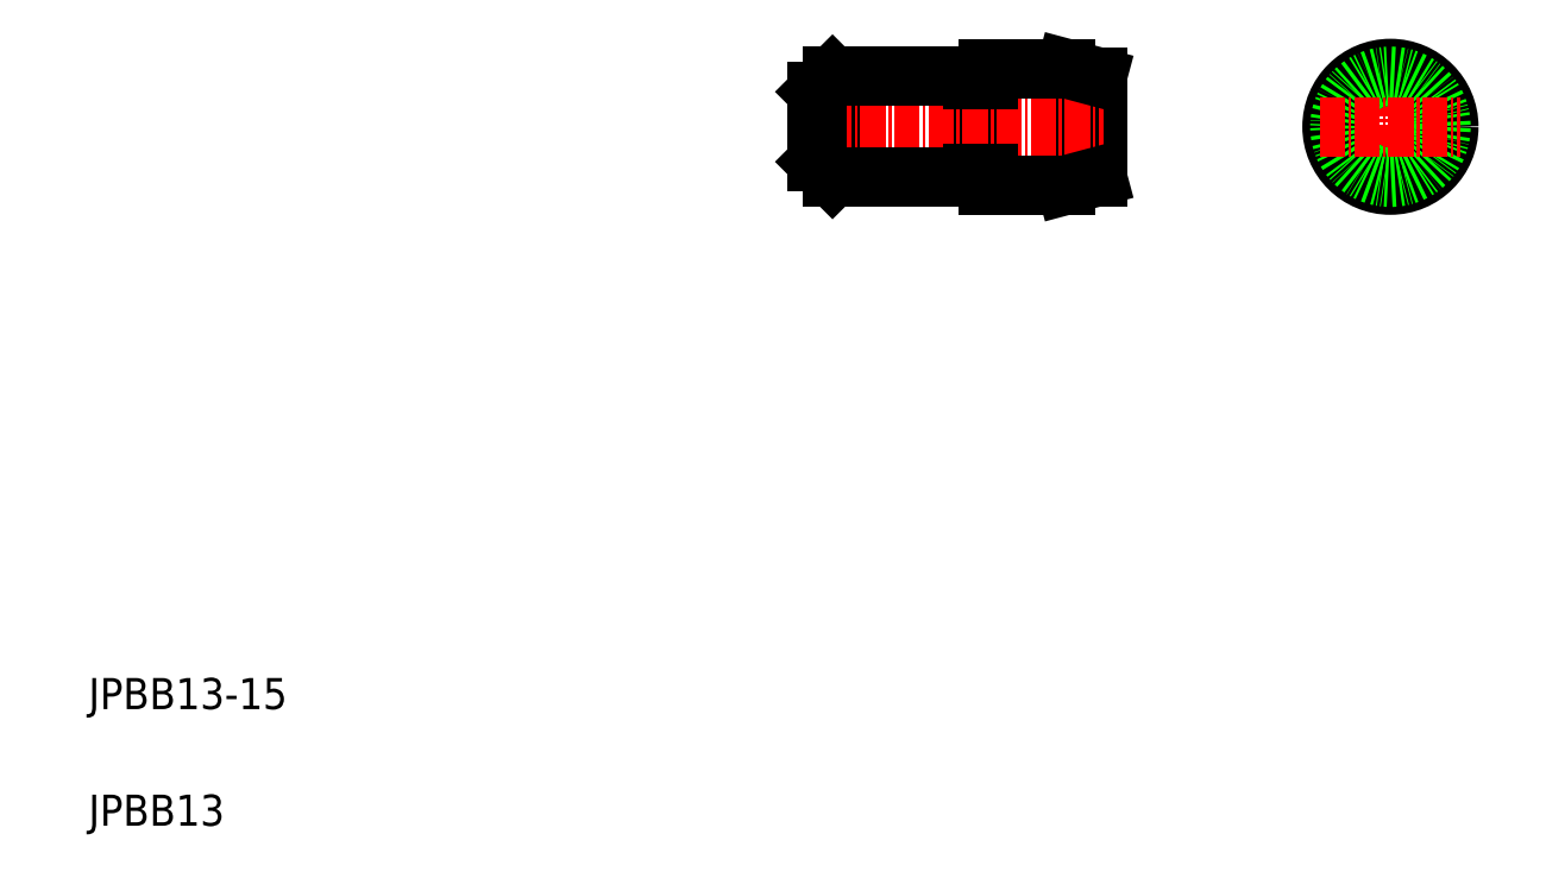
<metadata>
{"format":"dxf","ext":"dxf","renderer":"ezdxf+matplotlib","layout":"modelspace","background":"white","min_lineweight":24,"dpi":150}
</metadata>
<code>
0
SECTION
2
ENTITIES
0
LINE
8
0
10
123.6
20
106.4
30
0
11
123.6
21
93.39
31
0
0
LINE
8
0
10
105.6
20
93.39
30
0
11
105.6
21
106.4
31
0
0
LINE
8
0
10
105.6
20
106.4
30
0
11
103.6
21
104.4
31
0
0
LINE
8
0
10
125.6
20
107.4
30
0
11
125.6
21
92.39
31
0
0
LINE
8
0
10
135.6
20
107.4
30
0
11
135.6
21
92.39
31
0
0
LINE
8
0
10
139.6
20
106.3
30
0
11
139.6
21
93.47
31
0
0
TEXT
8
0
10
10
20
25
30
0
40
4
1
JPBB13-15
0
TEXT
8
0
10
10
20
10
30
0
40
4
1
JPBB13
0
LINE
8
CENTER
10
100.4
20
99.89
30
0
11
140.5
21
99.89
31
0
0
LINE
8
0
10
123.6
20
93.89
30
0
11
125.6
21
93.89
31
0
0
LINE
8
0
10
105.6
20
93.39
30
0
11
123.6
21
93.39
31
0
0
LINE
8
0
10
103.6
20
104.4
30
0
11
103.6
21
95.39
31
0
0
LINE
8
0
10
103.6
20
95.39
30
0
11
105.6
21
93.39
31
0
0
LINE
8
0
10
135.6
20
92.39
30
0
11
139.6
21
93.47
31
0
0
LINE
8
0
10
125.6
20
92.39
30
0
11
135.6
21
92.39
31
0
0
LINE
8
0
10
139.6
20
99.89
30
0
11
139.6
21
99.89
31
0
0
LINE
8
0
10
139.6
20
103.1
30
0
11
139.6
21
103.1
31
0
0
LINE
8
0
10
123.6
20
105.9
30
0
11
125.6
21
105.9
31
0
0
LINE
8
0
10
105.6
20
106.4
30
0
11
123.6
21
106.4
31
0
0
LINE
8
0
10
135.6
20
107.4
30
0
11
139.6
21
106.3
31
0
0
LINE
8
0
10
125.6
20
107.4
30
0
11
135.6
21
107.4
31
0
0
LINE
8
CENTER
10
177.3
20
108.9
30
0
11
177.3
21
90.88
31
0
0
CIRCLE
8
0
10
177.3
20
99.89
30
0
40
6.5
0
CIRCLE
8
0
10
177.3
20
99.89
30
0
40
7.5
0
CIRCLE
8
0
10
177.3
20
99.89
30
0
40
6.5
0
LINE
8
CENTER
10
168.3
20
99.89
30
0
11
186.3
21
99.89
31
0
0
ENDSEC
0
EOF

</code>
